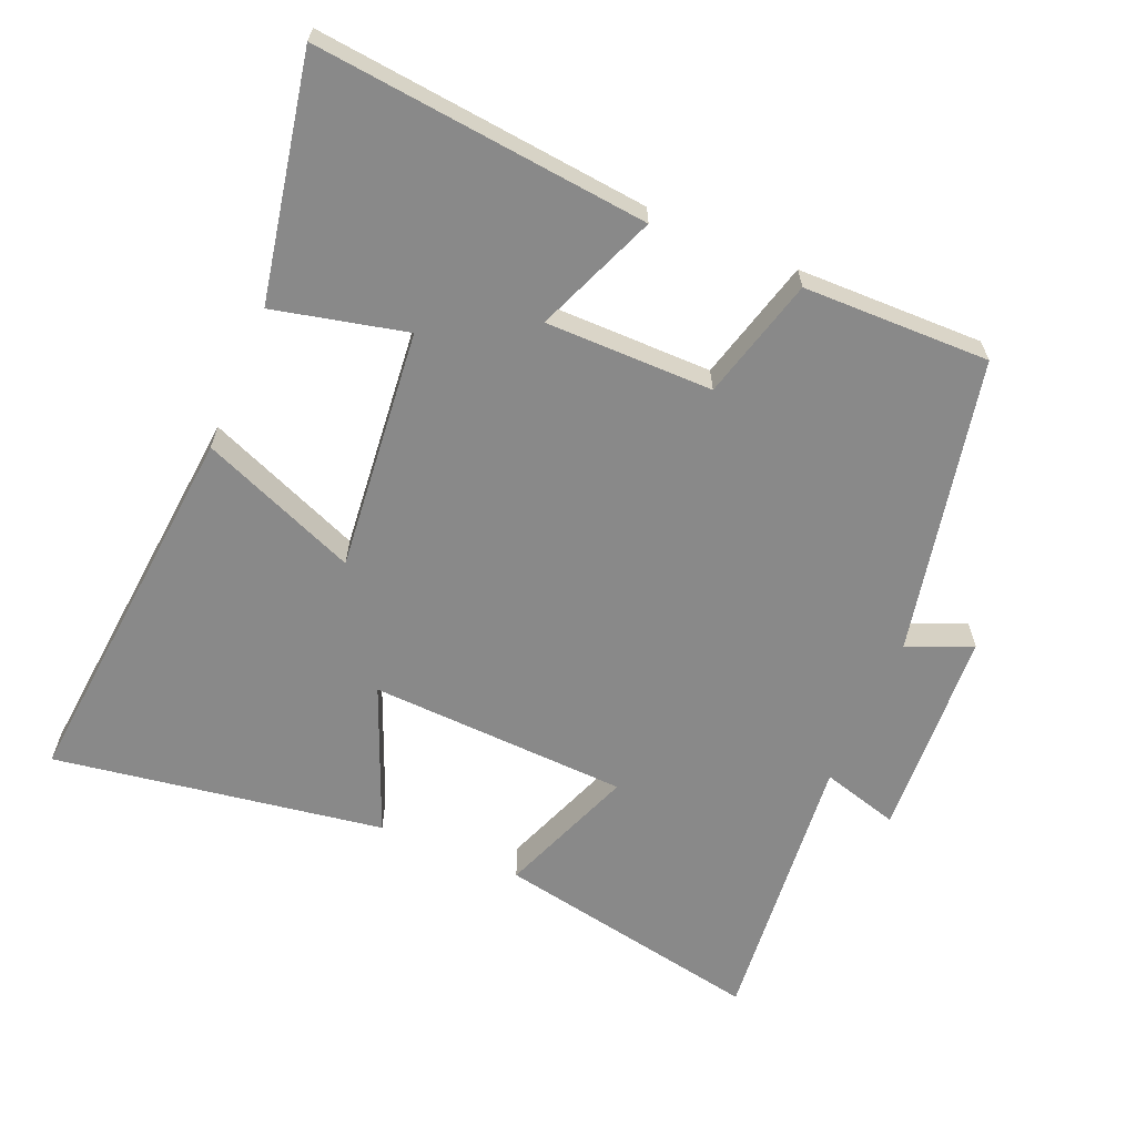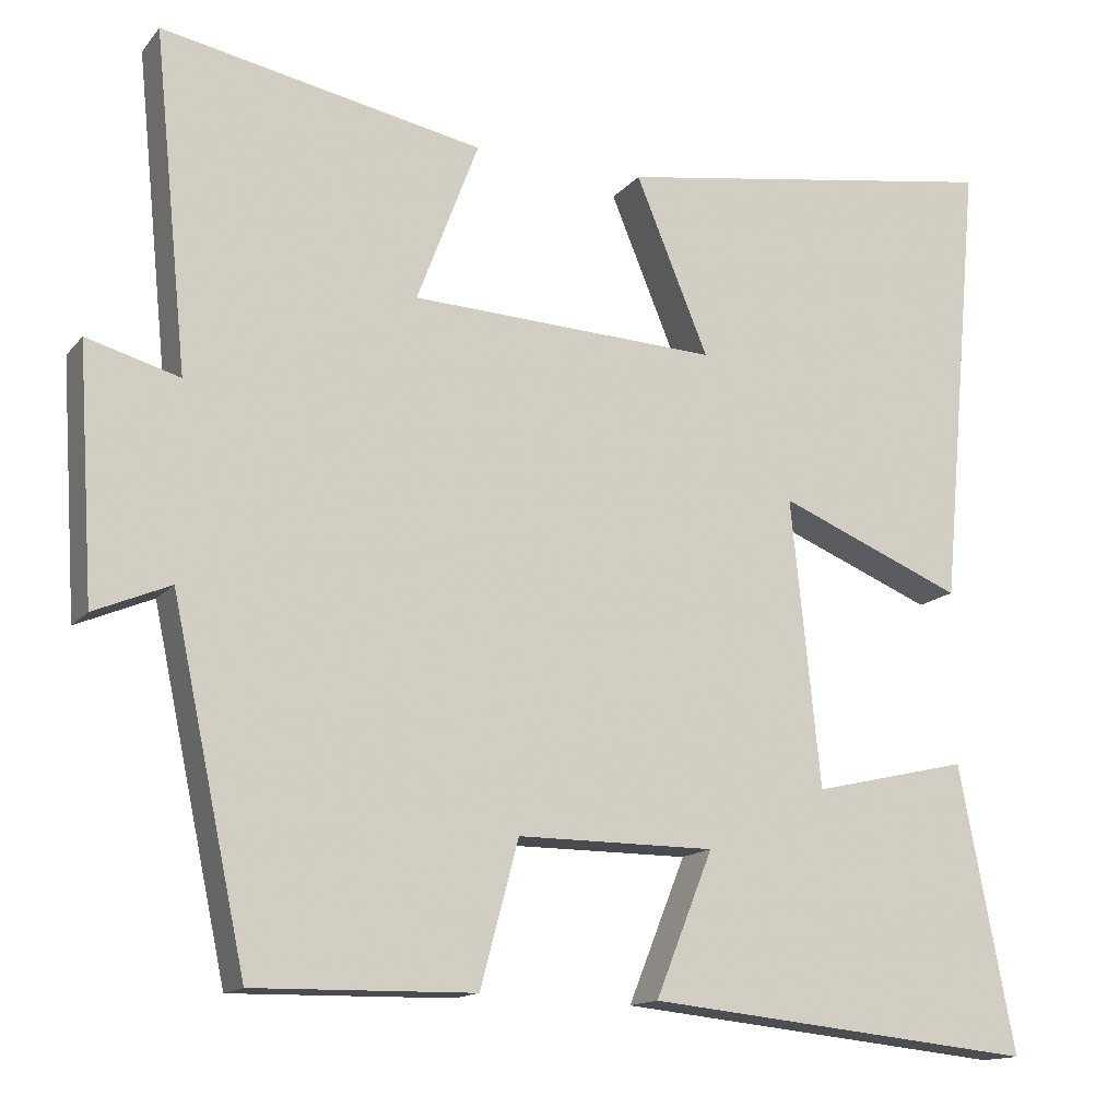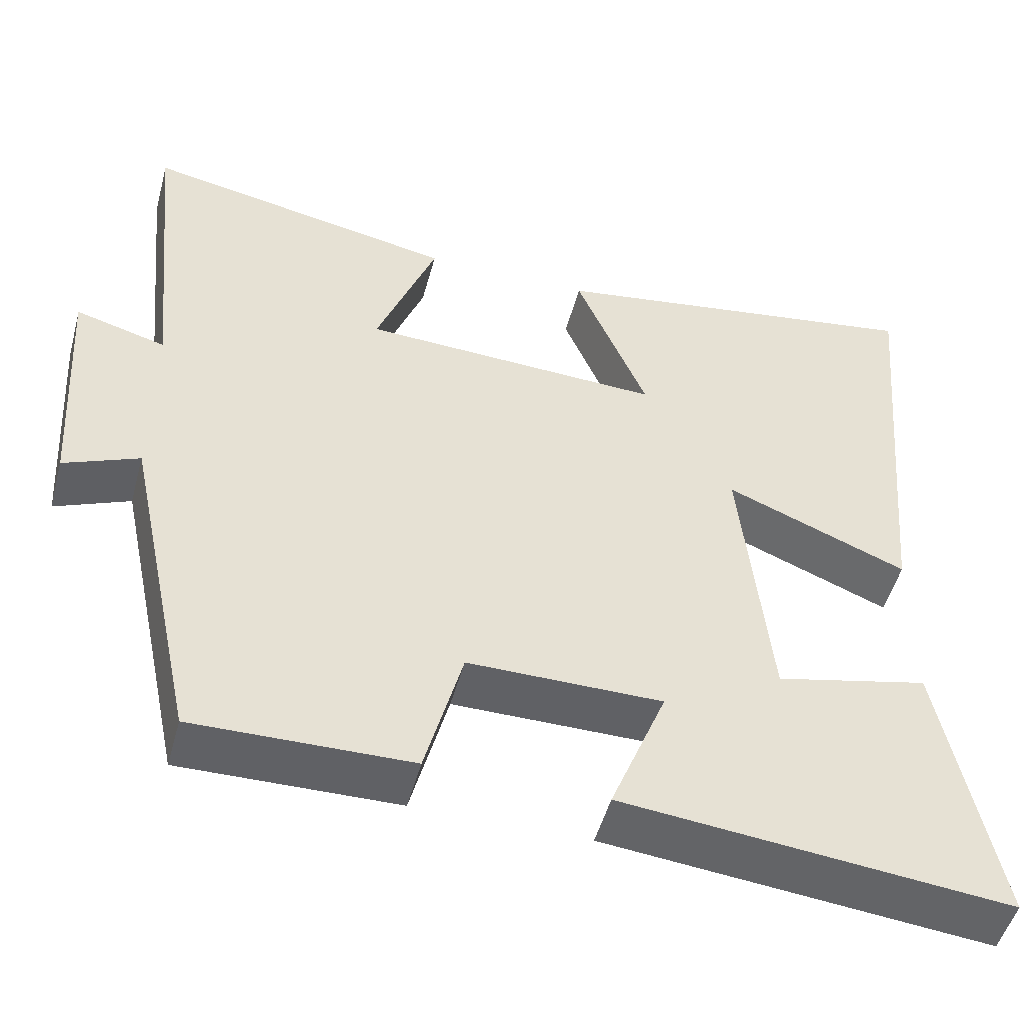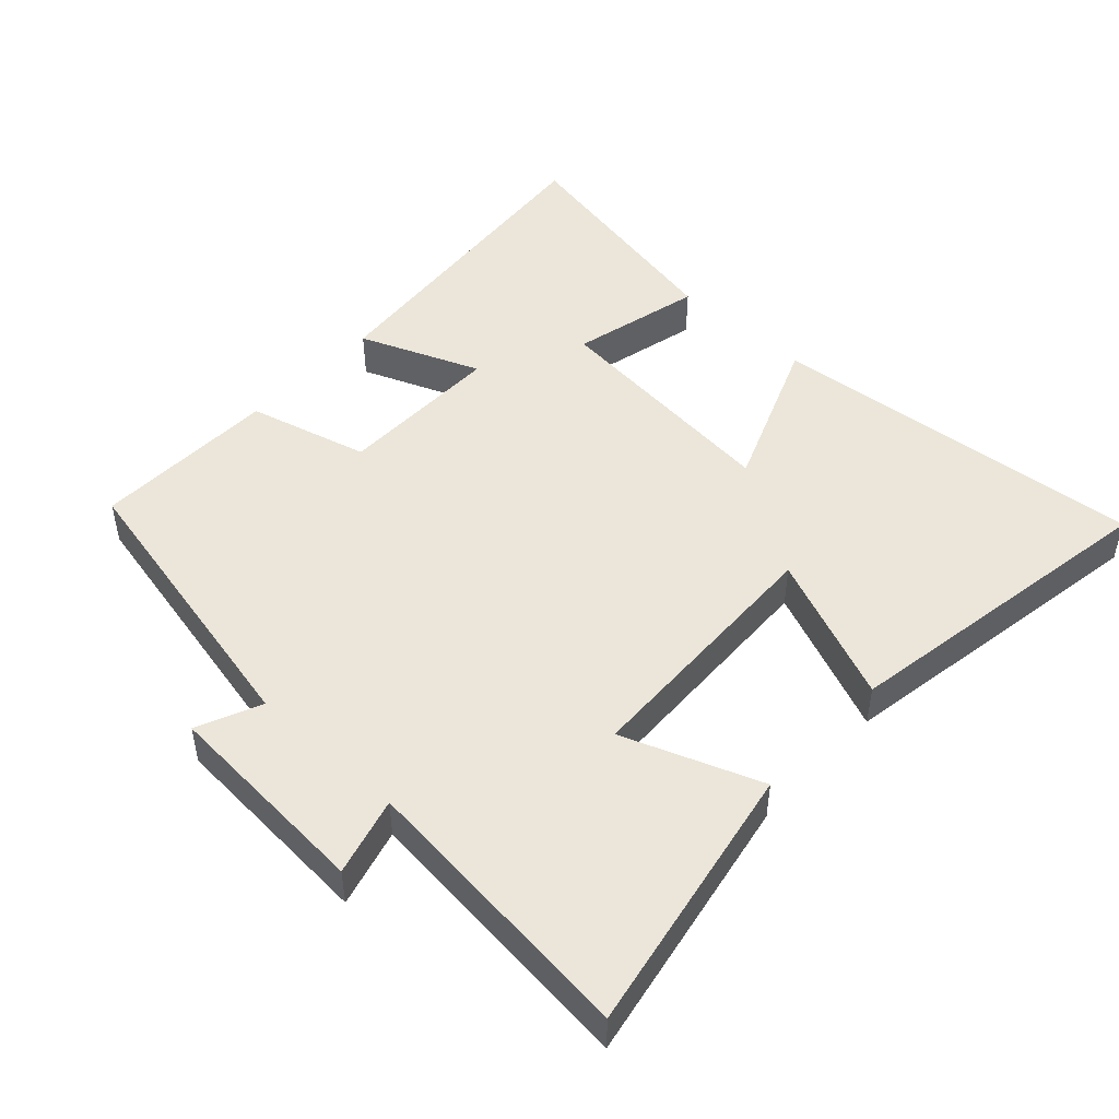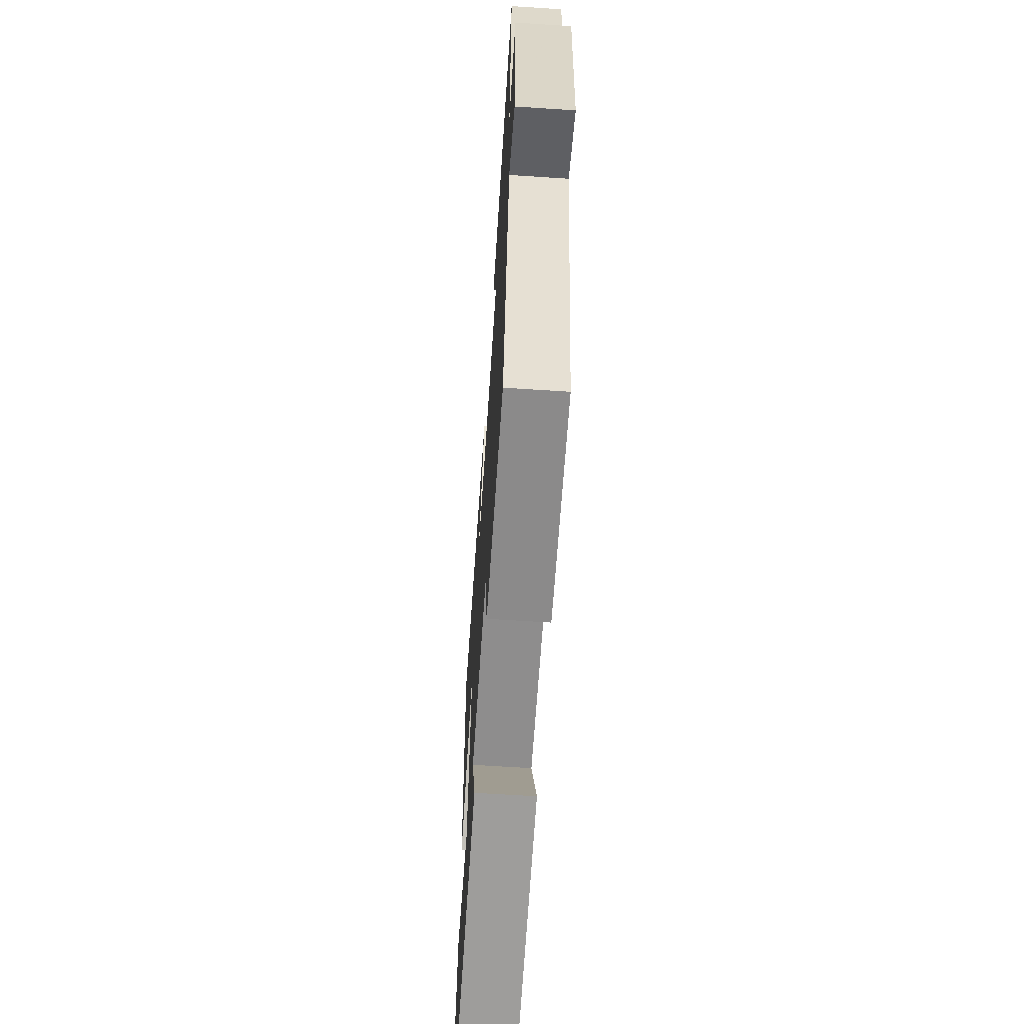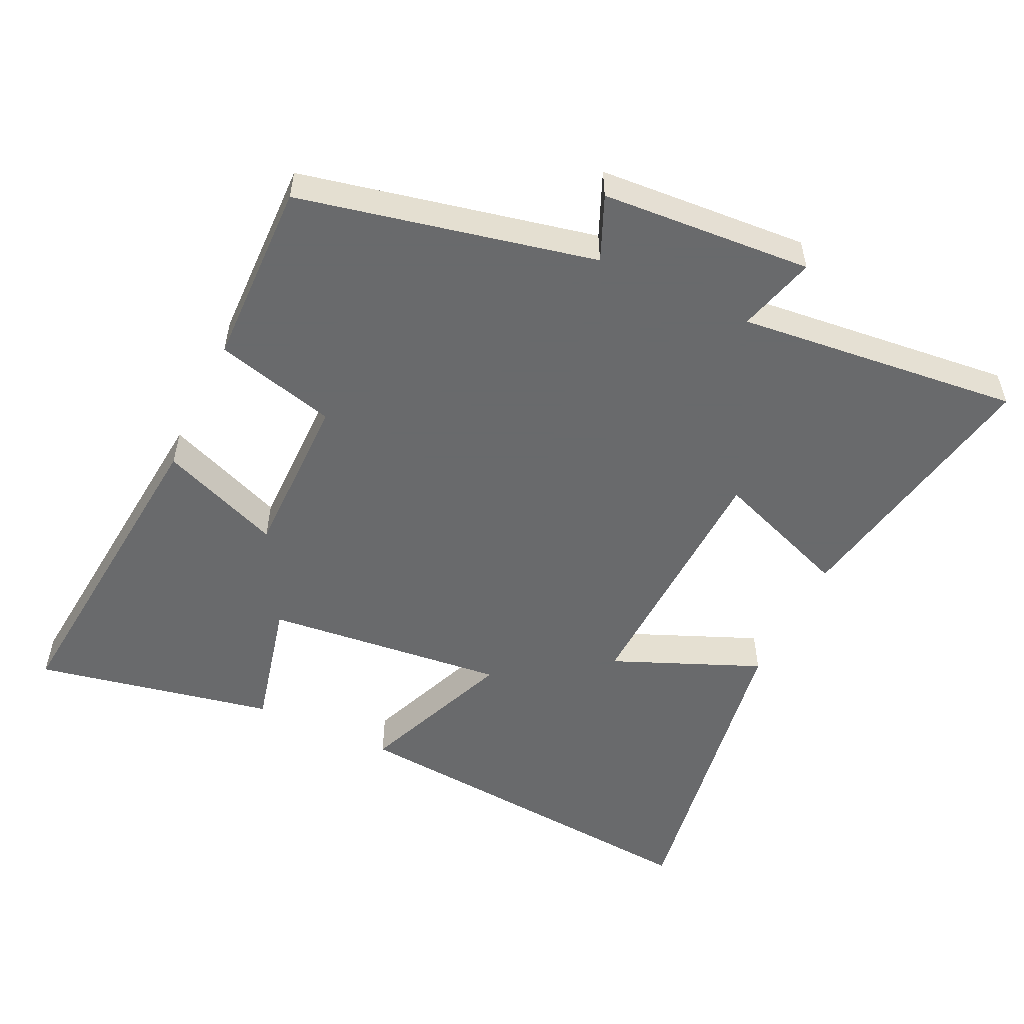
<metadata>
{"format":"obj","ext":"obj","renderer":"f3d","projection":"perspective","resolution":1024,"background":"white","views":[{"elev":-63.1,"azim":156.9,"up":"+Y"},{"elev":-14.4,"azim":-24.9,"up":"+Z"},{"elev":-50.3,"azim":-15.1,"up":"+Z"},{"elev":47.9,"azim":-47.0,"up":"+Y"},{"elev":-64.7,"azim":-93.8,"up":"+Z"},{"elev":-52.9,"azim":-115.2,"up":"+Y"}]}
</metadata>
<code>
v -0.408 0.07 -0.505
v -0.5 0.07 -0.074
v -0.594 0.07 -0.114
v -0.614 0.07 0.194
v -0.5 0.07 0.162
v -0.542 0.07 0.576
v -0.146 0.07 0.5
v -0.222 0.07 0.299
v 0.158 0.07 0.283
v 0.068 0.07 0.5
v 0.551 0.07 0.577
v 0.5 0.07 0.019
v 0.271 0.07 0.112
v 0.307 0.07 -0.242
v 0.5 0.07 -0.197
v 0.569 0.07 -0.549
v 0.084 0.07 -0.5
v 0.155 0.07 -0.323
v -0.089 0.07 -0.323
v -0.136 0.07 -0.5
v -0.408 0 -0.505
v -0.5 0 -0.074
v -0.594 0 -0.114
v -0.614 0 0.194
v -0.5 0 0.162
v -0.542 0 0.576
v -0.146 0 0.5
v -0.222 0 0.299
v 0.158 0 0.283
v 0.068 0 0.5
v 0.551 0 0.577
v 0.5 0 0.019
v 0.271 0 0.112
v 0.307 0 -0.242
v 0.5 0 -0.197
v 0.569 0 -0.549
v 0.084 0 -0.5
v 0.155 0 -0.323
v -0.089 0 -0.323
v -0.136 0 -0.5
f 19 20 1 2
f 18 19 2
f 15 16 17 18
f 14 15 18
f 13 14 18 2
f 10 11 12 13
f 9 10 13
f 8 9 13 2
f 5 6 7 8
f 5 8 2 3
f 3 4 5
f 22 21 40 39
f 22 39 38
f 38 37 36 35
f 38 35 34
f 22 38 34 33
f 33 32 31 30
f 33 30 29
f 22 33 29 28
f 28 27 26 25
f 23 22 28 25
f 25 24 23
f 1 21 22 2
f 2 22 23 3
f 3 23 24 4
f 4 24 25 5
f 5 25 26 6
f 6 26 27 7
f 7 27 28 8
f 8 28 29 9
f 9 29 30 10
f 10 30 31 11
f 11 31 32 12
f 12 32 33 13
f 13 33 34 14
f 14 34 35 15
f 15 35 36 16
f 16 36 37 17
f 17 37 38 18
f 18 38 39 19
f 19 39 40 20
f 20 40 21 1

</code>
